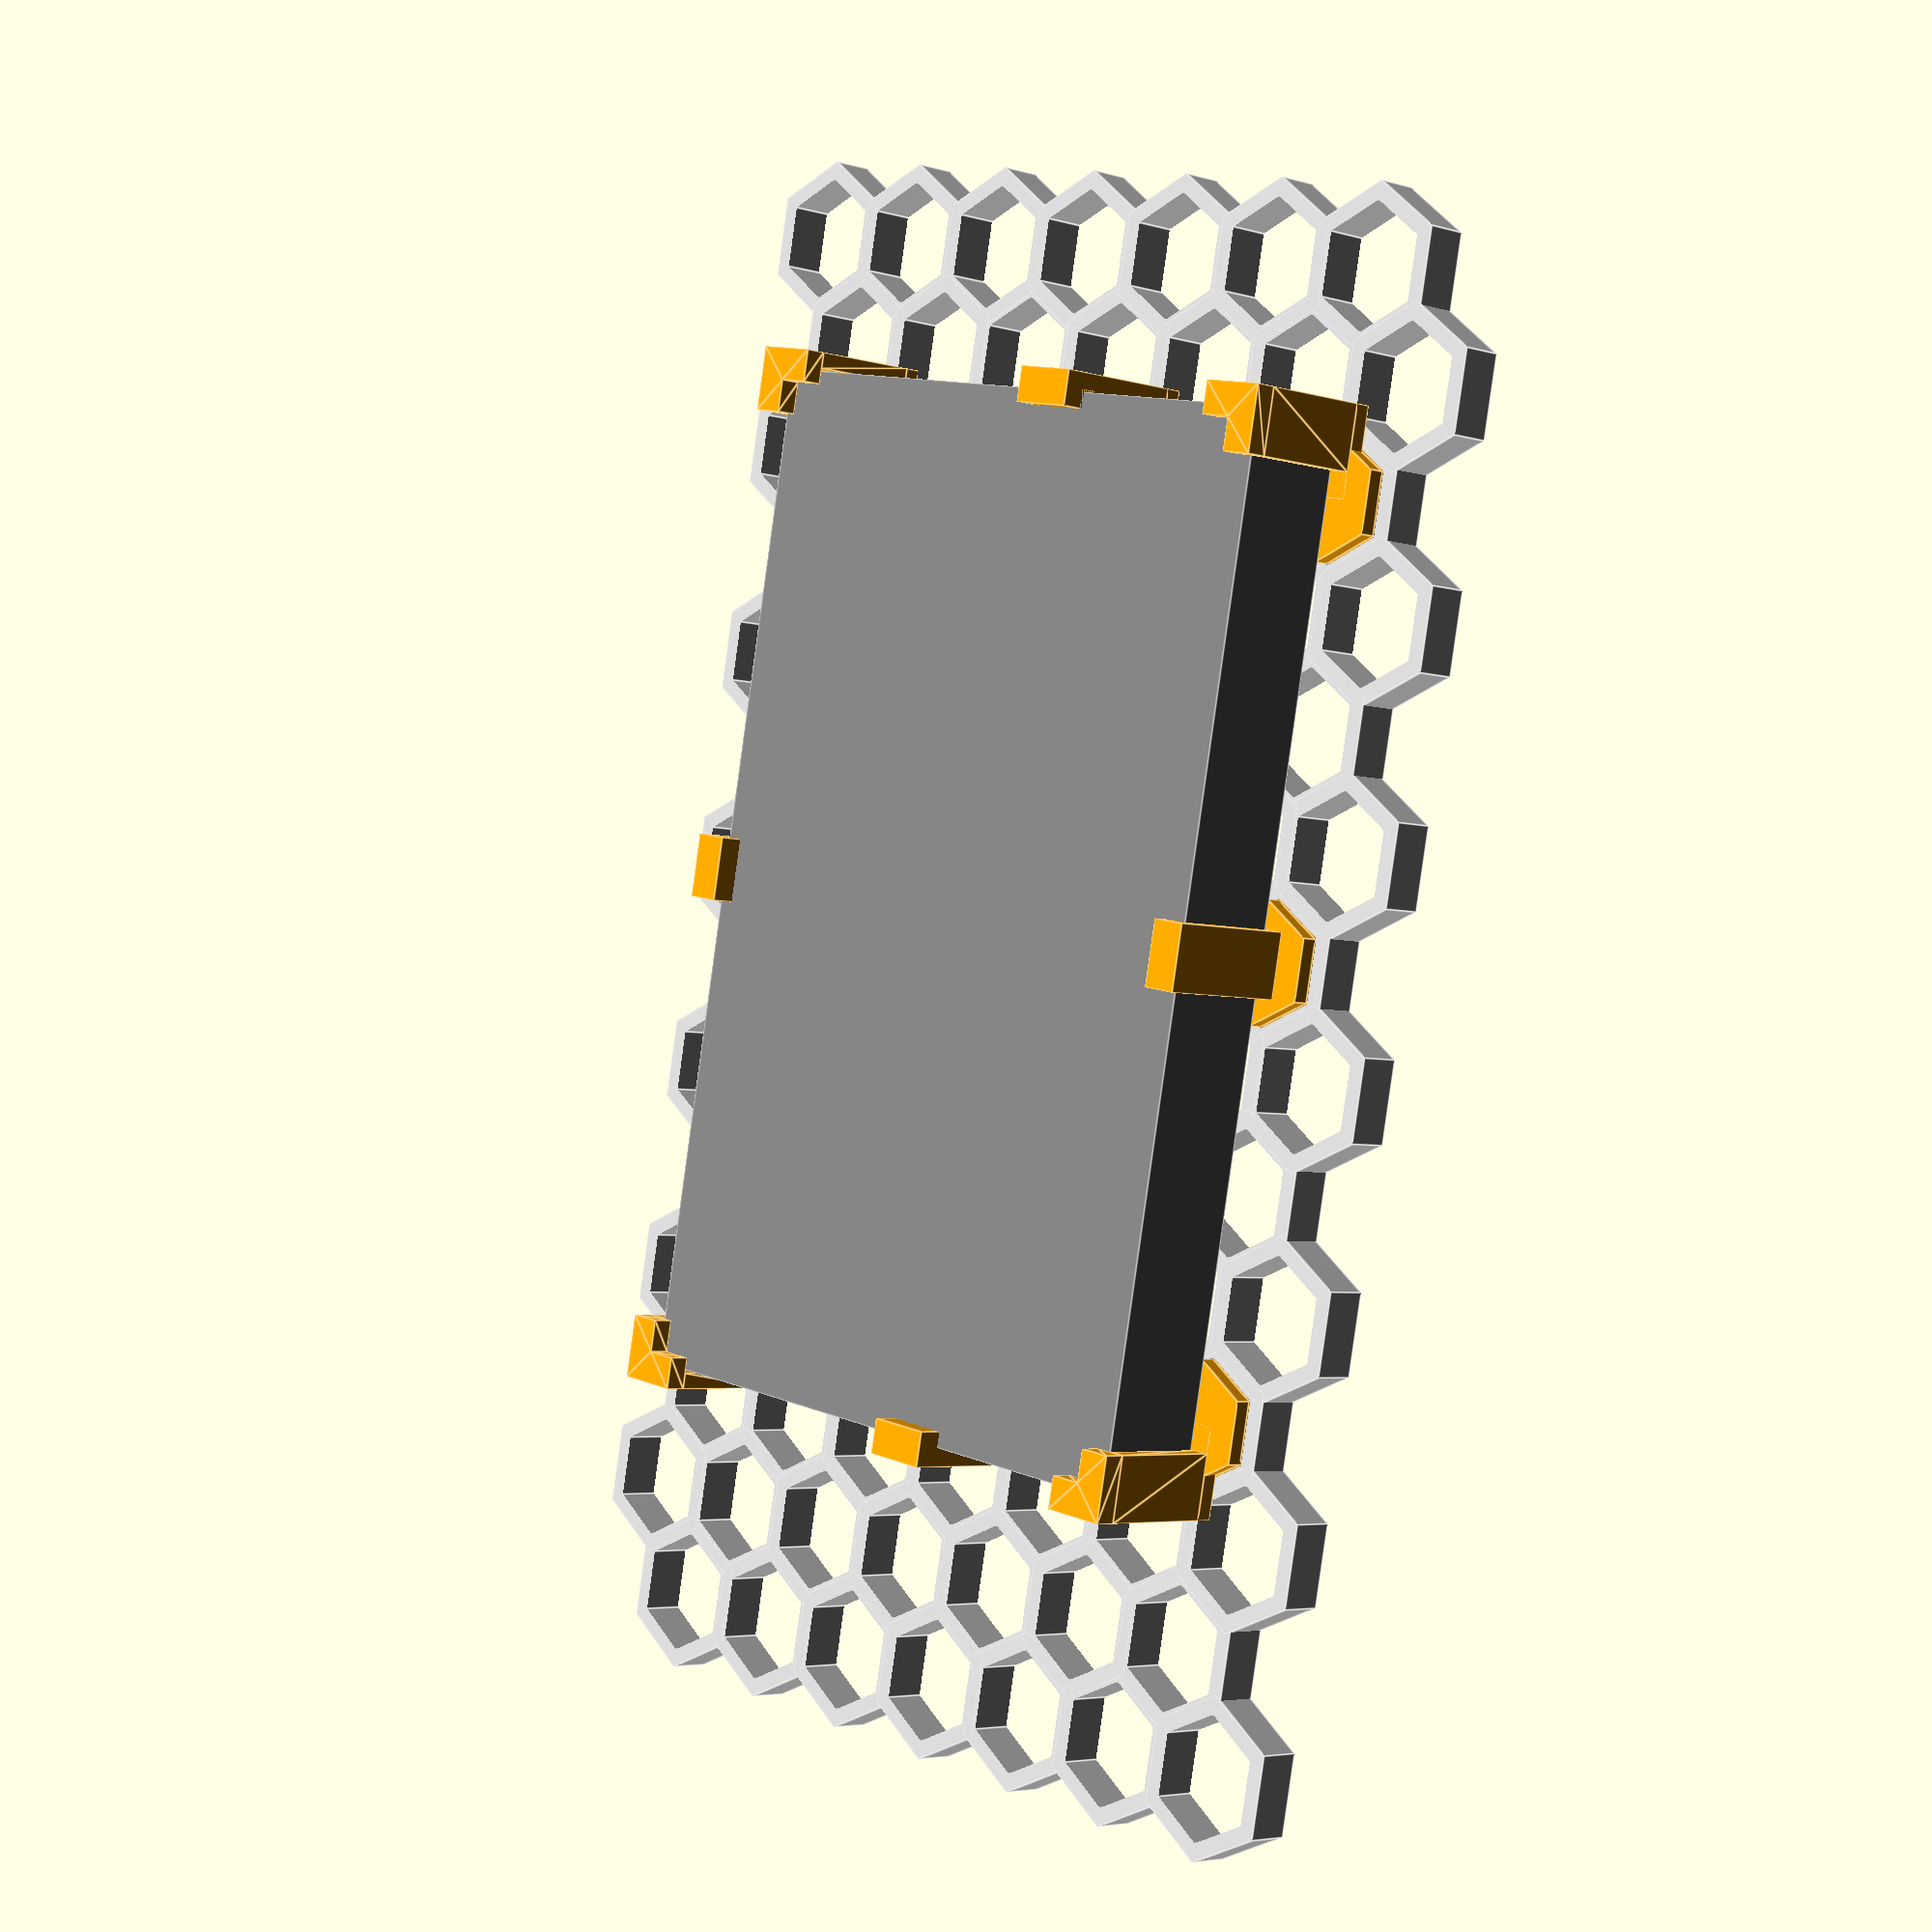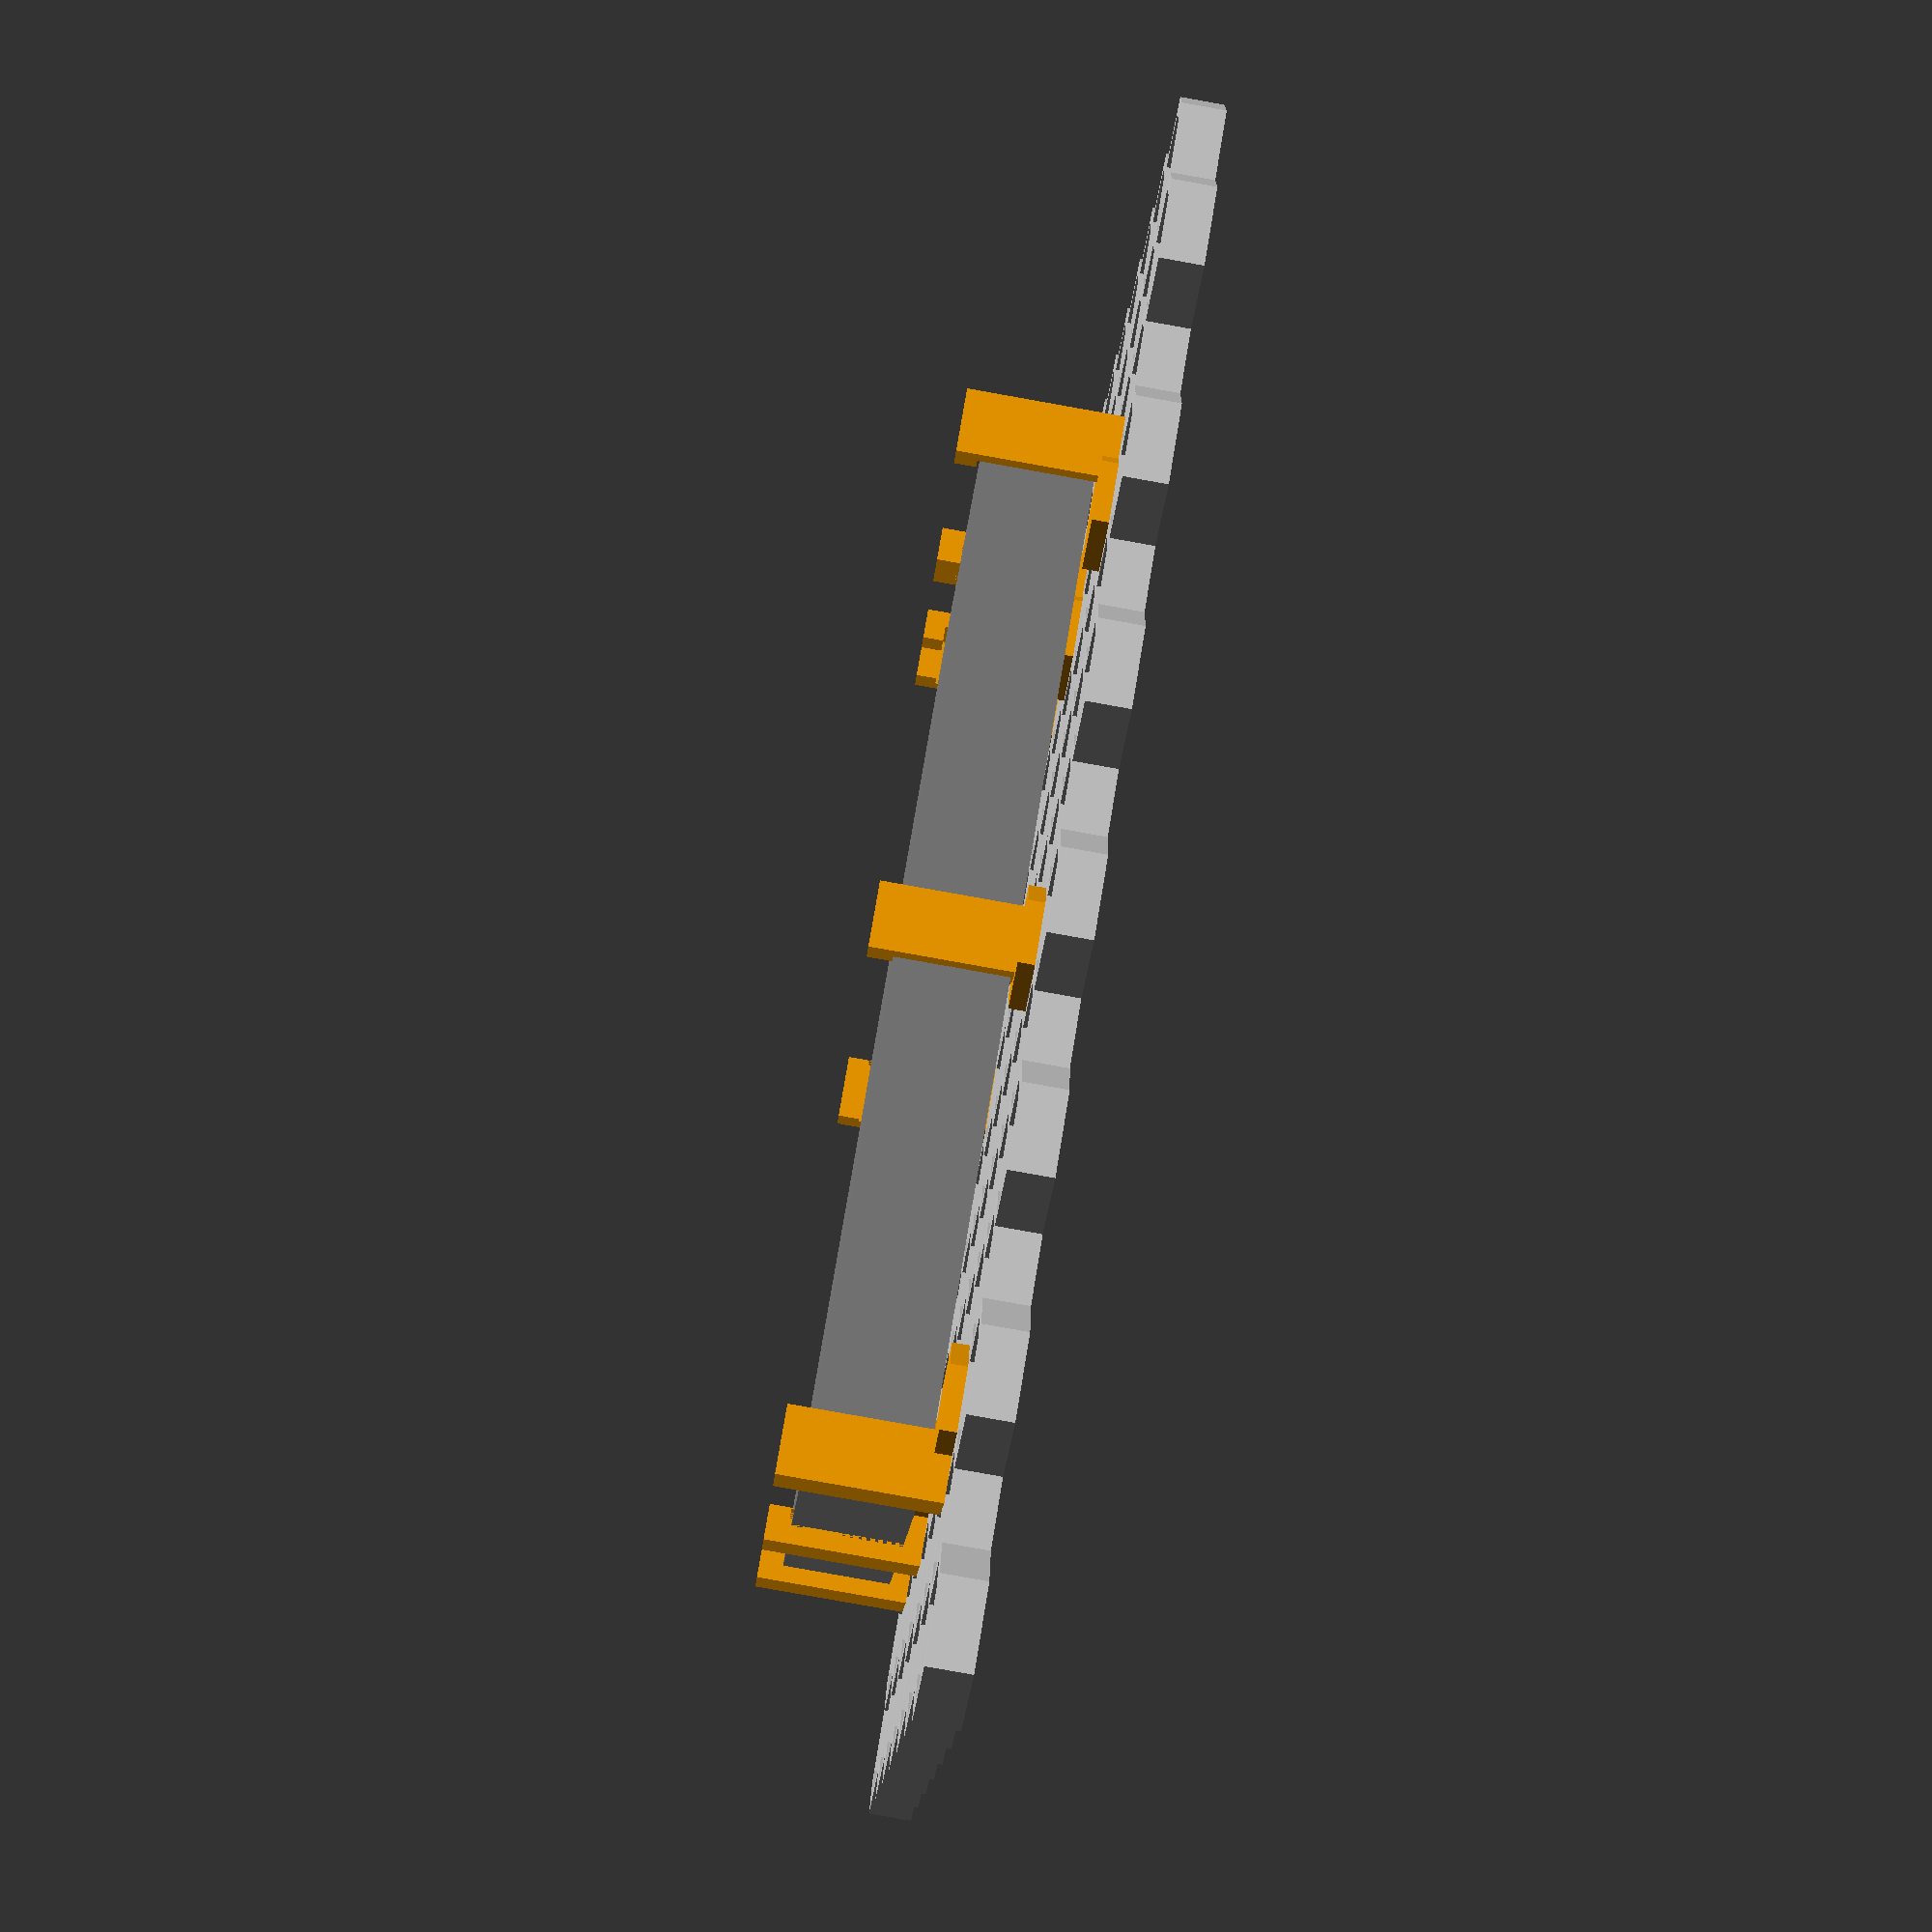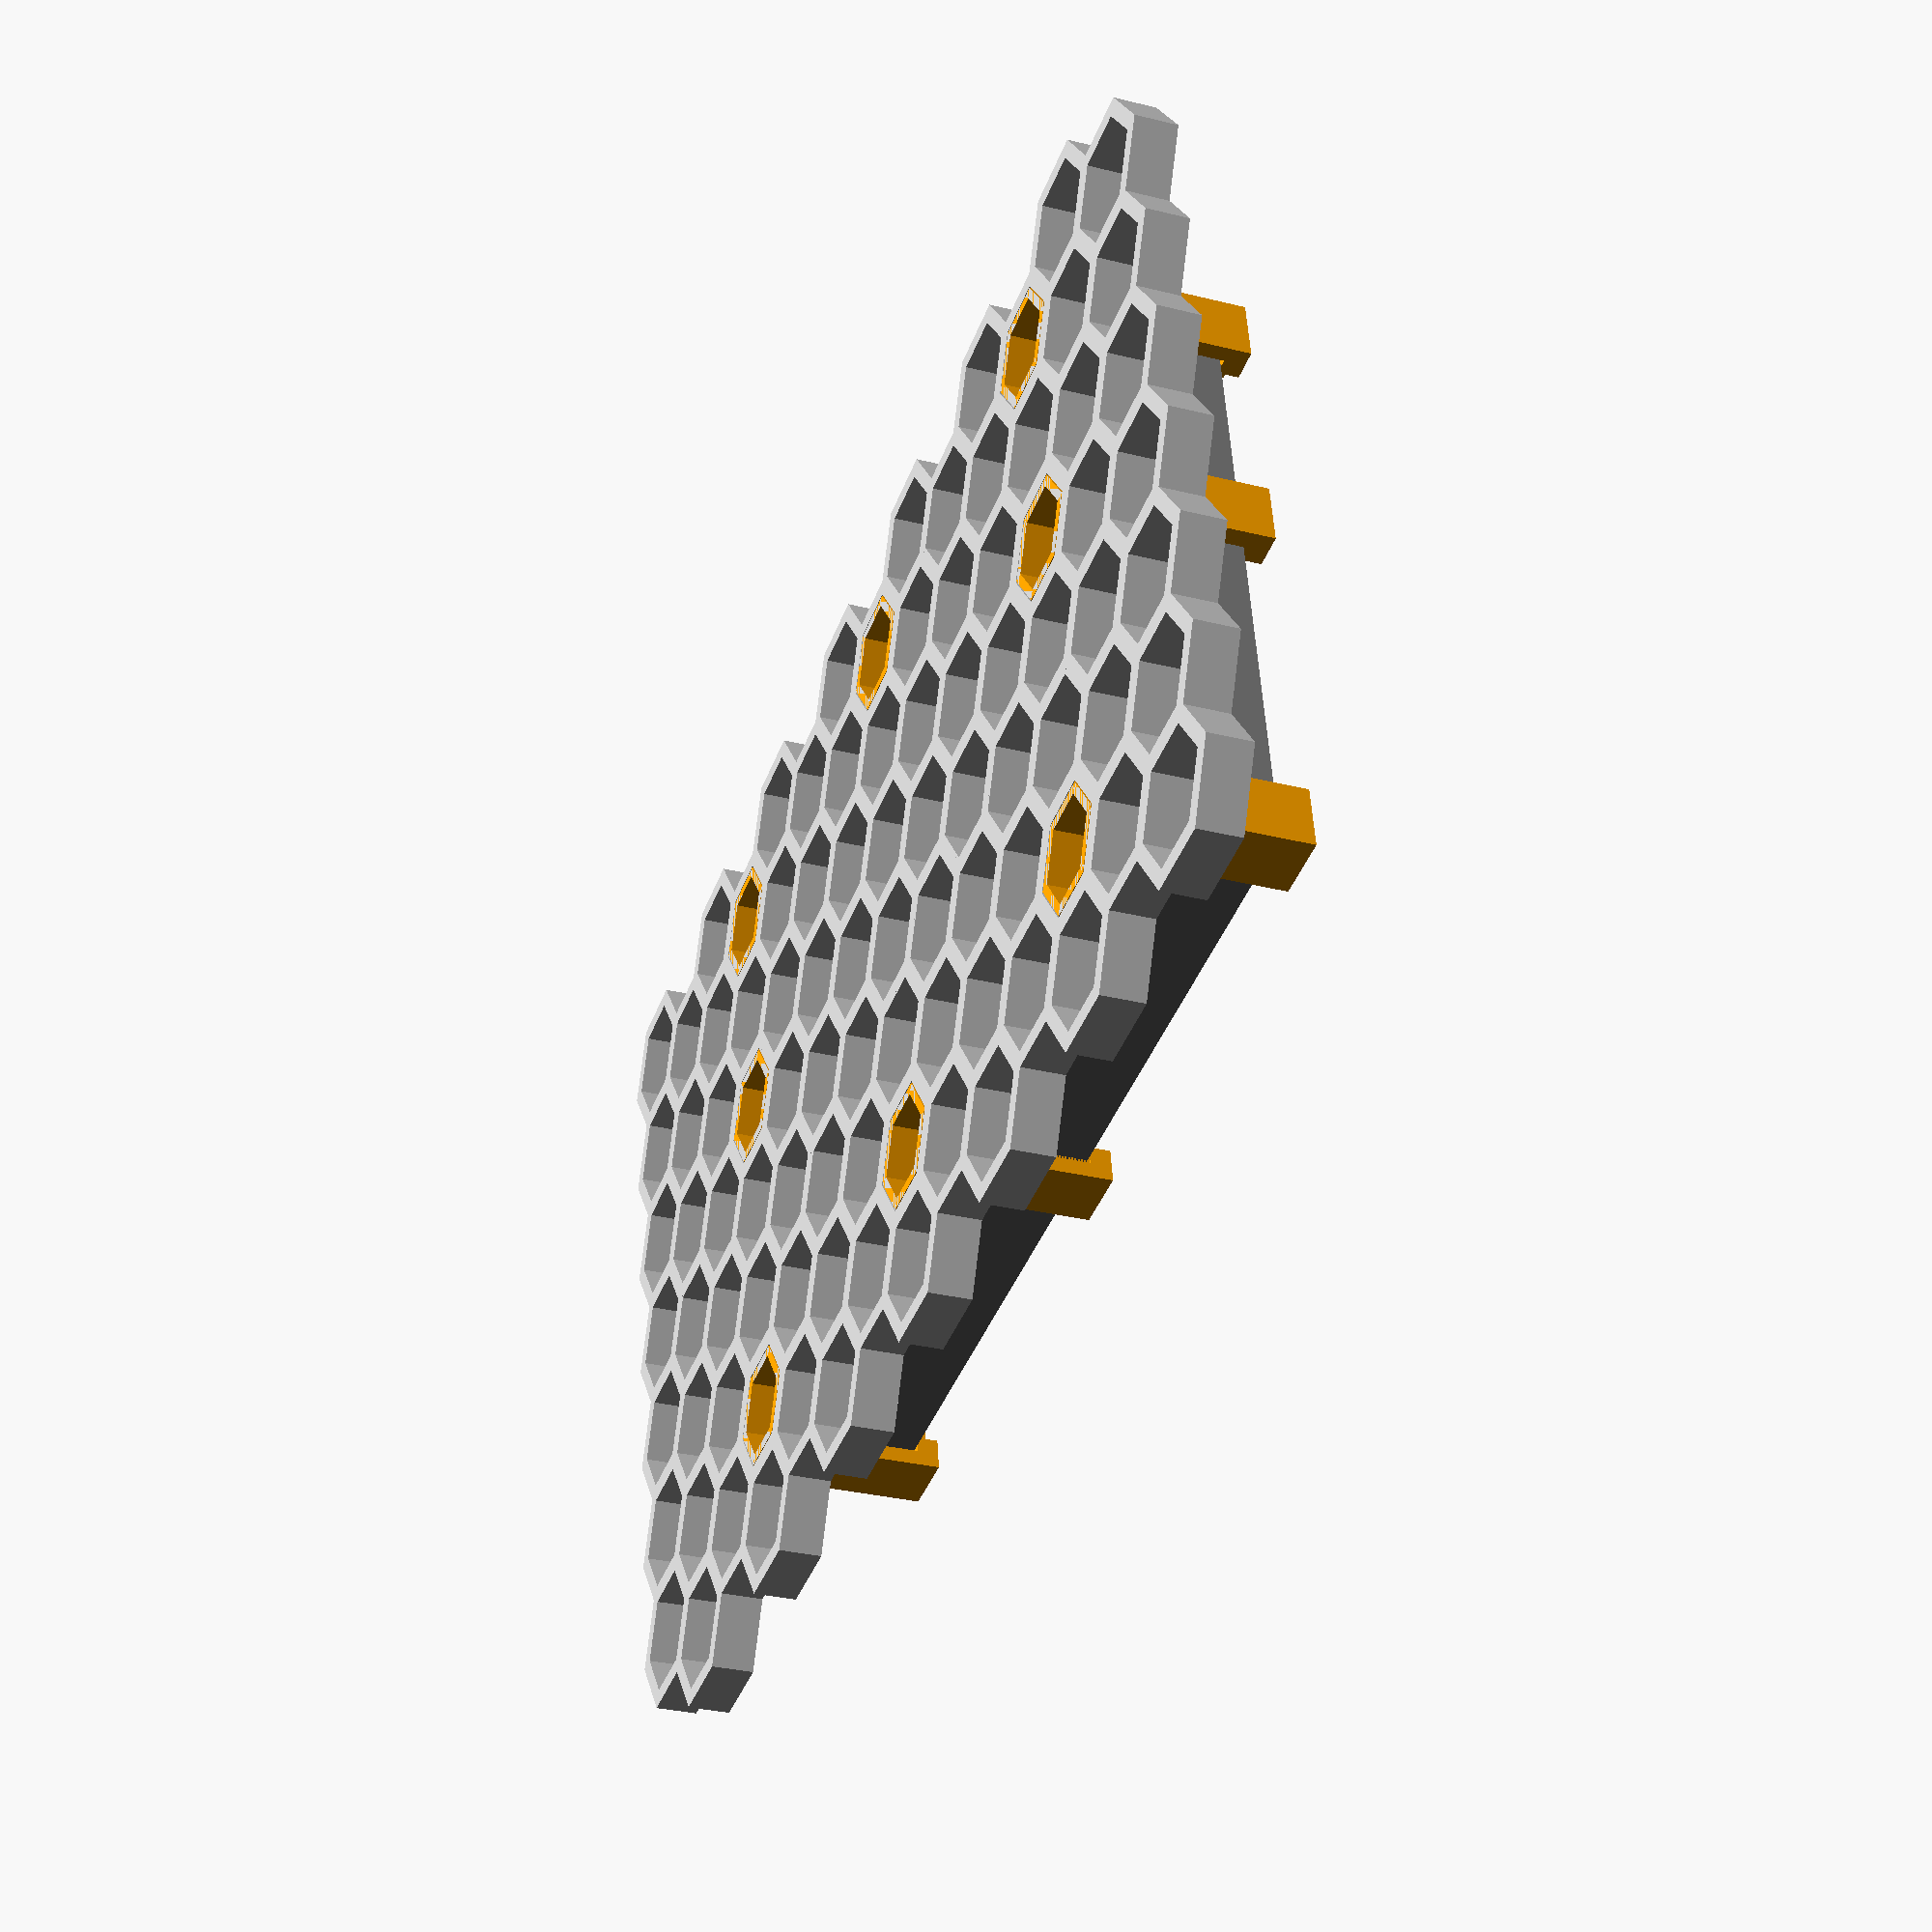
<openscad>
// Show device and HSW mockup. Disable for printing.
/* [Preferences] */
Preview = true;

Device_Width = 190.00;
Device_Height = 120.00;
Device_Thickness = 20.50;
Device_Clearance = 0.5;

Bottom_Left = true;
Bottom_Right = true;
Top_Right = true;
Top_Left = true;
Left = true;
Right = true;
Bottom = true;
Top = true;

/* [Adjustments] */
Holder_Thickness = 3;
Holder_Width = 12;
Lip_Size=3;
Lip_Thickness=4;

// Thickness of the back plate between honeycomb wall and the holder piece. Needs to be > 0. Increasing value makes a gap between the device and honeycomb wall, useful if for example you want cable routing behind the device.
Back_Thickness = 3;

// Affects edge pieces only (not corners). Angles the holders so they apply a bit of clamping force. Useful for thick devices especially if corner pieces are not used. Recommend a small value (0-5).
Clamp_Angle = 0;

// Empty HSW insert is 20mm.
Hex_Insert_Size=20;
// Subtracted from Hex_Insert_Size for tolerance.
Hex_Insert_Tolerance = 0.5;
// Depth of the HSW insert. 8mm works for empty insert.
Hex_Insert_Depth=8;

/* [Hidden] */
// Do not edit
$hsw_insert_horizontal_distance = 40.88;
$hsw_insert_vertical_distance = 23.60;

$corner_horizontal_offset = (Device_Width %  $hsw_insert_horizontal_distance) / 2;
$corner_vertical_offset = (Device_Height % $hsw_insert_vertical_distance) / 2;

$hsw_cells_horizontal = floor(Device_Width / $hsw_insert_horizontal_distance);
$hsw_cells_vertical = floor(Device_Height / $hsw_insert_vertical_distance);

horizontal_spacing = $corner_horizontal_offset + hexagon_radius(Hex_Insert_Size);
vertical_spacing = $corner_vertical_offset + Hex_Insert_Size;

$part_layout_spacing = max(horizontal_spacing, vertical_spacing) + 5;

color("orange") {
    if (Bottom_Left)
        corner_bottom_left(grid_position(1), grid_position(1));
    if (Top_Right)
        corner_top_right(grid_position(3), grid_position(3));
    if (Bottom_Right) 
        corner_bottom_right(grid_position(3), grid_position(1));
    if (Top_Left) corner_top_left(grid_position(1), grid_position(3));

    if (Bottom) edge_bottom(grid_position(2), grid_position(1));
    if (Top) edge_top(grid_position(2), grid_position(3));
    if (Left) edge_left(grid_position(1), grid_position(2));
    if (Right) edge_right(grid_position(3), grid_position(2));
}

if (Preview) {
    color("grey") device();
    color("lightgrey") translate([-$hsw_insert_horizontal_distance,-$hsw_insert_vertical_distance,0]) mirror([0,0,1]) honeycomb_pattern(cols=$hsw_cells_horizontal+2, rows=($hsw_cells_vertical+2)*2);
}

function grid_position(n) = Preview ? undef : (n-1) * $part_layout_spacing;
function hexagon_radius(size) = size/2/cos(180/6);
module single_honeycomb() {
  size=26;
  size_inner=20;
  radius_outer = hexagon_radius(size);
  radius_inner = hexagon_radius(size_inner);

  difference() {
    cylinder(h=8, r=radius_outer, $fn=6);
    translate([0,0,-1]) cylinder(h=10, r=radius_inner, $fn=6);
  }
}
module honeycomb_row(n) {
    single_honeycomb();
    if(n) {
        translate([$hsw_insert_horizontal_distance,0,0]) {
            honeycomb_row(n=n-1);
        }
    }
}
module honeycomb_pattern(cols, rows) {
    union() {
        honeycomb_row(cols);
        if(rows > 1) {
            is_even = rows % 2;
            translate([is_even * -$hsw_insert_horizontal_distance + $hsw_insert_horizontal_distance/2, $hsw_insert_vertical_distance/2,0]) honeycomb_pattern(cols, rows-1);
        }
    }
}

module device() {
translate([-$corner_horizontal_offset,-$corner_vertical_offset, Device_Clearance + Back_Thickness])
cube([ Device_Width,Device_Height,   Device_Thickness]);
}

module translate_to_vertical_edge() {
    translate([0, -($corner_vertical_offset +  Device_Clearance), 0]) {
        children();
    }
}
module translate_to_horizontal_edge() {
    translate([-($corner_horizontal_offset +  Device_Clearance), 0, 0]) {
        children();
    }
}
module translate_to_corner(z_plane) {
    translate_to_vertical_edge()
        translate_to_horizontal_edge()
            translate([0, 0, z_plane])
                children();
}
module corner_outline(width, height, thickness) {
    difference() {
        translate([-thickness, -thickness, 0]) square([width, height]);
        square([Device_Width + Device_Clearance * 2, Device_Height + Device_Clearance * 2]);
    }   
}

module hex_backplate() {
    hex_radius = hexagon_radius(Hex_Insert_Size-Hex_Insert_Tolerance);
    cylinder(h=Back_Thickness, r=hex_radius, $fn=6);

}
module rect_backplate(extrude_offset) {
    translate([-Holder_Thickness, 0, 0])
    cube([Holder_Thickness + extrude_offset + Device_Clearance, Holder_Width, Back_Thickness]);

}
// hex insert
module insert() {
    hex_radius = hexagon_radius(Hex_Insert_Size-Hex_Insert_Tolerance);
    
    translate([0,0,- Hex_Insert_Depth])
    rotate([0,0,0]) {
    difference() {
        cylinder(h=Hex_Insert_Depth, r=hex_radius, $fn=6);
        translate([0,0,-1]) cylinder(h=Hex_Insert_Depth+2, r=hex_radius-2, $fn=6);
        }
    }
}


module corner_bottom_left(x, y) {
    x = x == undef ? 0 : x;
    y = y == undef ? 0 : y;
    translate([x,y,0]) {
        insert();
        union() {
          hex_backplate();
          translate_to_corner(z_plane = 0)
            translate([0,-Holder_Thickness,0])
                rect_backplate(extrude_offset=$corner_horizontal_offset);
        }

        // corner

        translate_to_corner(z_plane =  Back_Thickness) {
            linear_extrude(height=Device_Thickness + Device_Clearance*2)

            corner_outline(width = Holder_Width, height = Holder_Width, thickness=Holder_Thickness);
        }

        // lip
        translate_to_corner(z_plane = Back_Thickness + Device_Thickness + Device_Clearance*2) {
            linear_extrude(height=Lip_Thickness)
            translate([Lip_Size, Lip_Size, 0])
            corner_outline(width = Holder_Width, height = Holder_Width, thickness=Holder_Thickness+Lip_Size);
        }
    }
}
module corner_bottom_right(x, y) {
    x = x == undef ? floor(Device_Width / $hsw_insert_horizontal_distance) * $hsw_insert_horizontal_distance : x;
    y = y == undef ? 0 : y;

    translate([x,y,0]) mirror([1,0,0]) corner_bottom_left();
}
module corner_top_left(x,y) {
    y = y == undef ? floor(Device_Height / $hsw_insert_vertical_distance) * $hsw_insert_vertical_distance : y;
    x = x == undef ? 0 : x;
  translate([0,y,0]) mirror([0,1,0]) corner_bottom_left();
}

module corner_top_right(x, y) {
    x = x == undef ? floor(Device_Width / $hsw_insert_horizontal_distance) * $hsw_insert_horizontal_distance : x;
    y = y == undef ? floor(Device_Height / $hsw_insert_vertical_distance) * $hsw_insert_vertical_distance : x;
    translate([x,y,0])
        mirror([1,0,0]) mirror([0,1,0])
            corner_bottom_left();
}

module edge(offset) {
        // edge holder has to be slightly longer to compensate for clamp angle
        extra_length = tan(Clamp_Angle) * Holder_Thickness;
        translate([-Holder_Width/2, offset, Back_Thickness]) {
        rotate([-Clamp_Angle,0,0]) {
            
            difference() {
                    cube([Holder_Width, Holder_Thickness + Lip_Size + Device_Clearance, Device_Thickness + Device_Clearance * 2 + Lip_Thickness + extra_length] );
                    translate([0, Holder_Thickness, 0]) 
                        cube([Holder_Width, Device_Clearance + Lip_Size, Device_Thickness + Device_Clearance * 2 + extra_length] );
            }
            
        }
    }
}
module edge_bottom(x, y) {
    x = x == undef ? round($hsw_cells_horizontal / 2) * $hsw_insert_horizontal_distance : x;
    y = y == undef ? 0 : y;
    
    translate([x, y, 0]) {
        insert();
        union() {
            hex_backplate();
            translate([-Holder_Width/2,0,0])
              rotate(-90) rect_backplate(extrude_offset=$corner_vertical_offset + Holder_Thickness);
        }
        edge(offset=-($corner_vertical_offset + Holder_Thickness + Device_Clearance));
    }
    }

module edge_top(x, y) {
    x = x == undef ? round($hsw_cells_horizontal / 2) * $hsw_insert_horizontal_distance : x;
    y = y == undef ? floor(Device_Height / $hsw_insert_vertical_distance) * $hsw_insert_vertical_distance : y;
    echo(x, y);
    mirror([0,1,0]) 
        edge_bottom(x, y=-y);
//        edge_bottom(y = -floor(Device_Height / $hsw_insert_vertical_distance) * $hsw_insert_vertical_distance);
}

module edge_left(x=0, y) {
    x = x == undef ? 0 : x;
    y = y == undef ? round($hsw_cells_vertical / 2) * $hsw_insert_vertical_distance : y;
    
    translate([x, y, 0]) {
        insert();
        union() {
            hex_backplate();
            translate([0,-Holder_Width/2,0])
                mirror([1,0,0]) rect_backplate(extrude_offset=$corner_horizontal_offset + Holder_Thickness);
        }
        rotate(-90) 
            edge(offset=-($corner_horizontal_offset + Holder_Thickness + Device_Clearance));

    }
}

module edge_right(x, y) {
    x = x == undef ? $hsw_cells_horizontal * $hsw_insert_horizontal_distance : x;
    y = y == undef ? round($hsw_cells_vertical / 2) * $hsw_insert_vertical_distance : y;
    translate([x, y, 0]) {
        insert();
        union() {
            hex_backplate();
            translate([0,-Holder_Width/2,0])
                rect_backplate(extrude_offset=$corner_horizontal_offset + Holder_Thickness);
        }
        rotate(90)
            edge(offset=-($corner_horizontal_offset + Holder_Thickness + Device_Clearance));
    }
}

</openscad>
<views>
elev=184.5 azim=281.3 roll=134.4 proj=p view=edges
elev=83.4 azim=337.4 roll=79.9 proj=p view=solid
elev=211.0 azim=189.2 roll=289.7 proj=p view=solid
</views>
